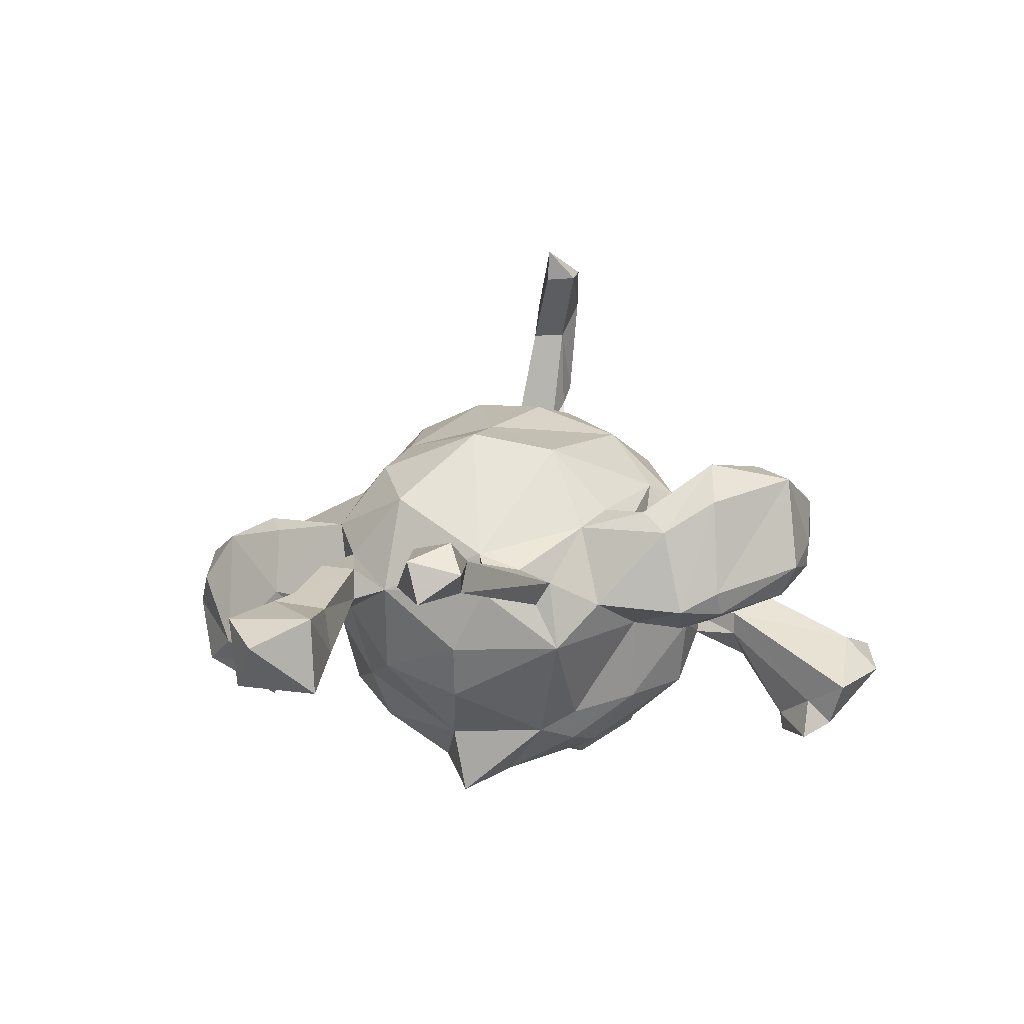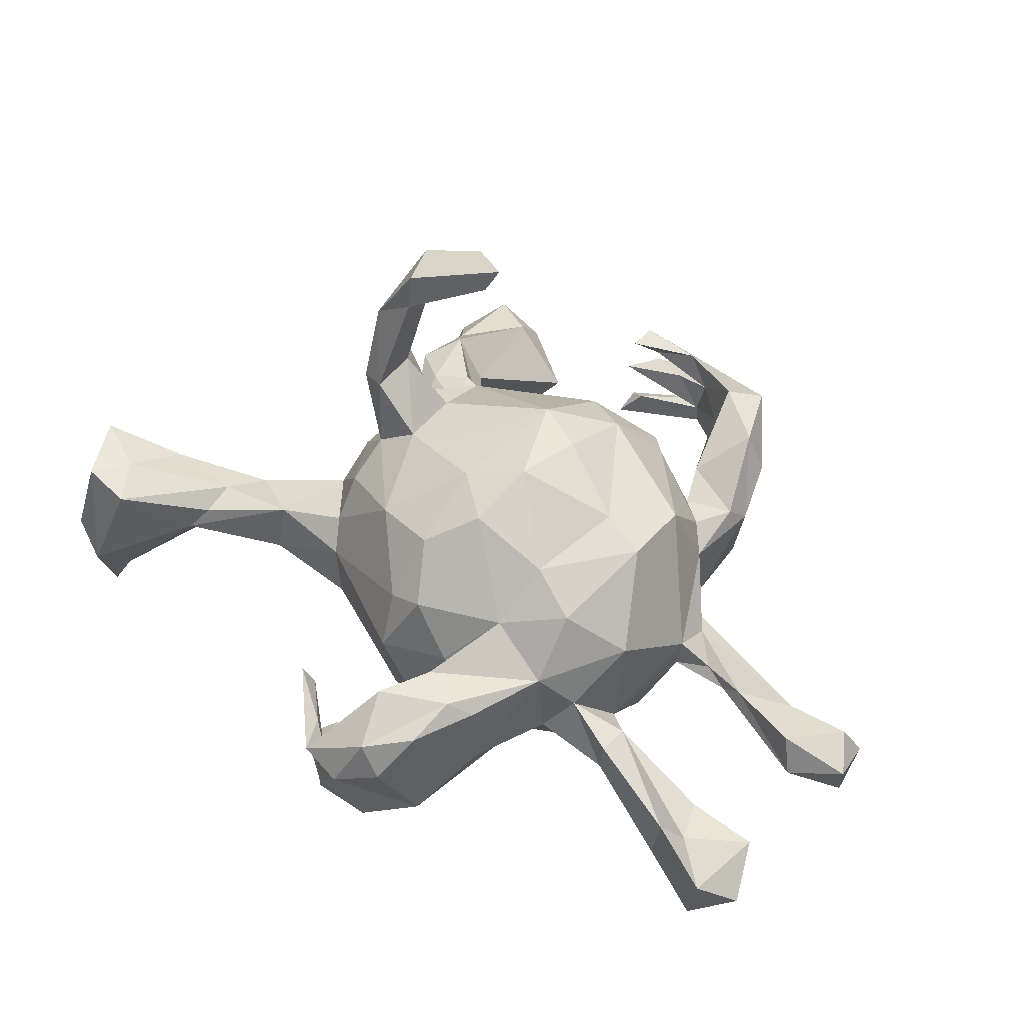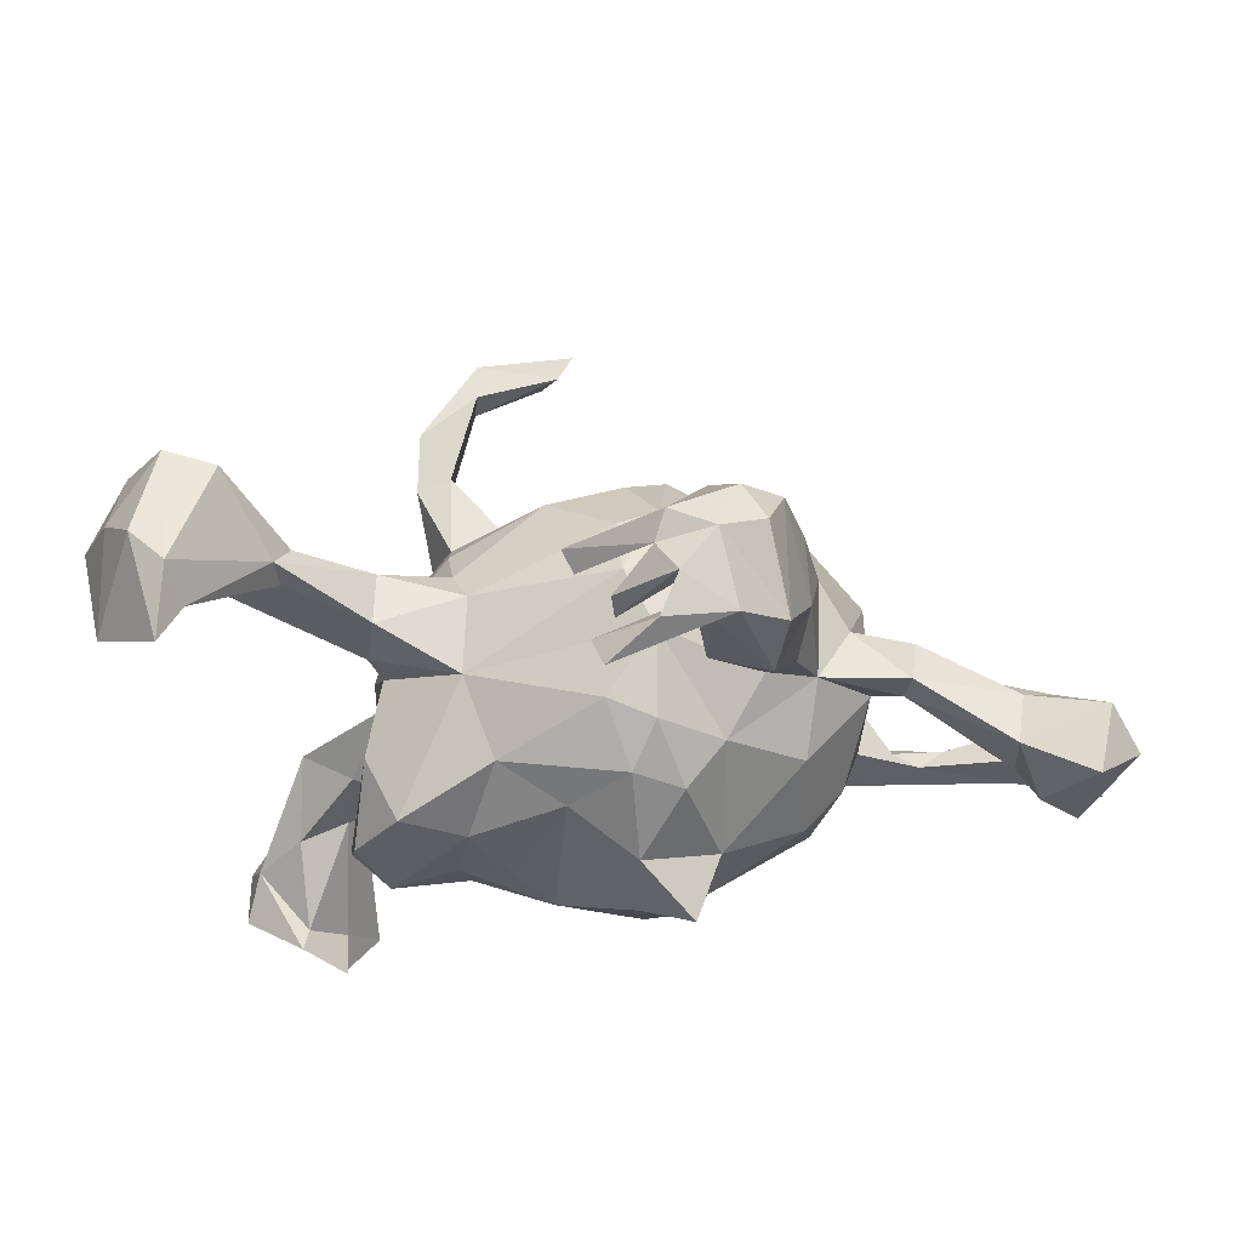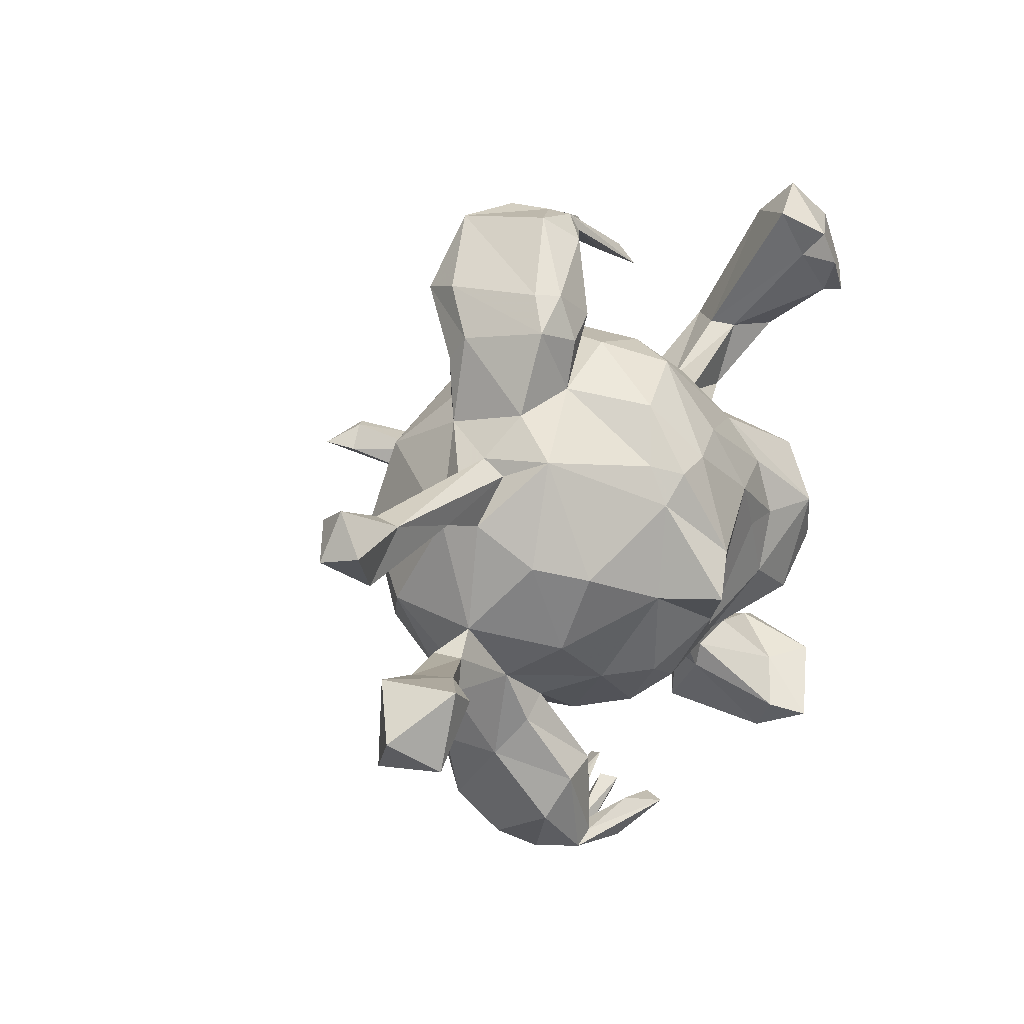
<metadata>
{"format":"obj","ext":"obj","renderer":"f3d","projection":"perspective","resolution":1024,"background":"white","views":[{"elev":-8.2,"azim":110.6,"up":"+Z"},{"elev":47.8,"azim":46.6,"up":"+Z"},{"elev":-27.9,"azim":1.4,"up":"+Z"},{"elev":14.9,"azim":126.1,"up":"+Y"}]}
</metadata>
<code>
v 0.2481 -0.5564 -0.1222
v 0.1653 -0.5875 -0.07248
v 0.3202 -0.4825 -0.09923
v 0.2199 -0.5944 -0.007136
v 0.1509 -0.5607 -0.00256
v 0.1466 -0.5976 0.01943
v 0.2914 -0.5484 0.02851
v 0.2113 -0.5353 -0.1215
v 0.1178 -0.5444 0.03023
v 0.1691 -0.5503 -0.06646
v 0.1191 -0.4992 -0.141
v 0.1833 -0.5352 -0.08995
v 0.2078 -0.4655 0.1323
v 0.2529 -0.5501 0.08452
v 0.1373 -0.5679 -0.1355
v 0.06035 -0.5139 -0.1817
v 0.2024 -0.3981 -0.1123
v 0.3168 -0.4799 0.1022
v -0.6056 -0.5622 0.01397
v 0.3153 -0.3951 0.1331
v 0.08926 -0.4784 -0.06402
v 0.1307 -0.5751 -0.0237
v 0.06954 -0.5164 -0.07498
v 0.0413 -0.5091 -0.1391
v -0.5477 -0.5733 -0.03946
v 0.07395 -0.4845 -0.09259
v 0.01555 -0.4686 -0.01373
v -0.0034 -0.4815 0.02061
v -0.5594 -0.5311 -0.1463
v 0.3493 -0.3641 0.1042
v -0.5751 -0.5336 0.1626
v 0.2396 -0.3702 0.1347
v -0.4927 -0.5258 0.1403
v -0.5263 -0.5142 -0.08272
v -0.4224 -0.421 0.03924
v 0.1854 -0.4389 0.01083
v 0.298 -0.4058 -0.1392
v 0.3351 -0.2958 -0.06888
v 0.7784 -0.2216 -0.2176
v 0.3565 -0.365 -0.01252
v 0.8014 -0.2283 -0.1074
v -0.5448 -0.4615 0.1568
v 0.08201 -0.351 0.06012
v 0.6641 -0.2042 -0.1594
v -0.6563 -0.4892 0.06148
v 0.6986 -0.1248 -0.216
v 0.1365 -0.3053 0.1845
v -0.4104 -0.3294 0.09562
v 0.6756 -0.1963 -0.07727
v 0.2903 -0.2589 -0.06632
v 0.1309 -0.3386 -0.02961
v -0.6428 -0.4349 0.1725
v -0.5336 -0.3489 0.1089
v -0.5263 -0.3501 0.03602
v -0.4178 -0.3715 0.02737
v 0.2897 -0.2771 0.01714
v -0.5893 -0.434 -0.04169
v 0.2082 -0.3076 0.09241
v 0.0545 -0.3019 -0.1254
v 0.1308 -0.296 -0.1571
v 0.07173 -0.3115 0.1602
v 0.2707 -0.2234 0.181
v 0.09291 -0.2456 -0.2206
v -0.6666 -0.4226 -0.08775
v 0.8474 -0.1662 -0.1633
v -0.1529 -0.2677 0.06276
v 0.3761 -0.2237 0.1053
v 0.7234 -0.1848 -0.07236
v -0.4022 -0.3885 0.07647
v -0.6497 -0.3684 0.05724
v -0.706 -0.3869 0.07324
v -0.2892 -0.3044 -0.0005829
v 0.1714 -0.212 -0.2328
v 0.5133 -0.1954 -0.04777
v 0.5205 -0.1944 0.01079
v -0.04169 -0.2258 0.2432
v -0.1095 -0.2135 -0.1848
v 0.3705 -0.2051 -0.04882
v 0.4237 -0.1769 0.04172
v -0.3969 -0.2475 0.06496
v 0.7574 -0.09026 -0.2326
v 0.3525 -0.1397 -0.1561
v 0.5126 -0.1352 0.003013
v 0.5031 -0.1386 -0.04902
v -0.2886 -0.2855 0.09132
v 0.6811 -0.1107 -0.08404
v -0.1583 -0.2573 -0.06297
v 0.08212 -0.2369 0.2666
v 0.6673 -0.105 -0.1581
v 0.7963 -0.08132 -0.1132
v 0.2319 -0.223 -0.1597
v 0.4561 -0.1001 -0.02989
v -0.1798 -0.2322 0.1137
v 0.2767 -0.1277 0.2611
v 0.4518 -0.07382 0.1339
v 0.1019 -0.1214 -0.3069
v -0.3092 -0.1658 -0.1557
v -0.2894 -0.138 -0.01211
v -0.1923 -0.177 0.1789
v -0.2727 -0.1438 0.08504
v 0.3639 -0.1416 0.2088
v -0.3066 -0.2043 -0.01072
v 0.3521 -0.006759 -0.2126
v 0.1457 -0.1575 0.3186
v -0.1559 -0.0991 -0.257
v 0.05789 -0.1074 0.3334
v -0.2573 -0.1544 -0.2545
v 0.1444 -0.0414 0.3591
v 0.1848 -0.05167 -0.3779
v 0.2238 -0.05901 -0.2715
v 0.8467 0.1112 -0.03194
v -0.1956 -0.103 0.2318
v 0.415 0.01573 -0.1369
v -0.3306 -0.06414 -0.2628
v -0.2558 -0.08185 0.3532
v 0.7607 0.05705 -0.06229
v 0.7325 0.07389 0.0033
v -0.00457 -0.1716 -0.24
v -0.0375 -0.02717 0.3149
v 0.8348 0.1248 -0.1014
v -0.3016 0.01228 -0.1031
v -0.2011 -0.09333 0.3714
v -0.09638 0.0065 -0.2727
v -0.2818 0.01818 -0.2913
v -0.1226 -0.08155 0.2858
v 0.3684 0.03652 0.2587
v 0.5847 0.1086 -0.02714
v 0.5444 0.1099 -0.05382
v 0.5025 0.1131 -0.02834
v -0.2068 -0.0162 0.387
v -0.2297 -0.003718 0.2264
v 0.09905 0.008012 -0.3349
v -0.2761 -0.07301 0.1426
v -0.1391 0.02051 0.2888
v 0.7974 0.166 0.001523
v -0.2595 -0.03822 0.4887
v 0.05013 0.1089 0.3486
v -0.2367 -0.002464 0.429
v 0.2021 0.1043 -0.2711
v -0.1687 -0.03164 0.6258
v -0.1781 0.01149 -0.2645
v -0.1674 -0.04021 0.5611
v -0.03434 0.09064 -0.2913
v 0.6938 0.1422 -0.06821
v -0.3166 -0.02758 0.03504
v -0.1857 0.02052 0.2907
v 0.445 0.08423 -0.04167
v 0.1474 0.08195 0.3462
v 0.6844 0.1497 -0.0149
v -0.03749 0.03374 0.6428
v 0.82 0.1936 -0.05463
v 0.4454 0.1525 -0.0029
v 0.2025 0.1706 -0.2385
v -0.2641 0.002523 0.4674
v 0.1645 0.155 -0.2833
v 0.4569 0.08185 0.02686
v 0.3956 0.165 -0.06023
v -0.1743 0.01684 0.5598
v -0.1667 0.1094 -0.2414
v -0.205 0.03969 0.6283
v 0.3347 0.1752 0.2269
v 0.4004 0.1932 -0.02303
v -0.01358 0.04647 0.6934
v -0.352 0.06035 -0.2153
v -0.3084 0.1171 -0.228
v -0.3546 0.1077 -0.1311
v -0.0664 0.07937 0.649
v -0.2742 0.05884 0.1589
v -0.09836 0.07873 0.6692
v 0.2875 0.04154 0.2859
v -0.3145 0.07662 0.04284
v 0.369 0.1949 -0.1368
v 0.103 0.1749 -0.2831
v -0.1826 0.1402 0.224
v -0.2776 0.174 -0.06777
v 0.01252 0.2031 -0.25
v 0.352 0.236 0.08015
v 0.3107 0.2675 0.1162
v 0.2333 0.2954 -0.08099
v 0.3405 0.2624 -0.05821
v -0.2694 0.1554 0.1005
v -0.226 0.2079 -0.05104
v 0.1718 0.3088 0.1791
v -0.1563 0.187 -0.1811
v -0.1148 0.272 -0.1052
v 0.05177 0.3258 -0.1732
v -0.2141 0.2196 0.09289
v -0.378 0.1998 0.07155
v 0.1591 0.2678 -0.2076
v 0.02836 0.2625 0.2494
v 0.1285 0.2234 0.2865
v -0.3262 0.2437 0.07812
v 0.1261 0.3421 0.1627
v -0.08194 0.266 0.1681
v -0.3737 0.197 -0.02431
v 0.2231 0.3587 0.135
v 0.1099 0.3763 0.04832
v 0.255 0.3004 0.1081
v -0.09345 0.3198 0.03028
v -0.2583 0.2254 0.004932
v 0.3379 0.3851 0.06498
v 0.1196 0.3609 -0.07679
v 0.3307 0.3443 0.1048
v 0.005175 0.3493 -0.07795
v -0.4657 0.2475 0.04096
v 0.01754 0.3684 0.08472
v 0.2285 0.3813 -0.0939
v -0.3929 0.3149 -0.04967
v 0.3023 0.4025 -0.07474
v -0.4954 0.3807 -0.008418
v -0.3703 0.3224 -0.01047
v -0.5467 0.3813 -0.1118
v -0.4711 0.3125 -0.08507
v 0.2429 0.4606 -0.0728
v 0.3023 0.4671 0.1198
v 0.2716 0.4552 0.1934
v 0.1619 0.512 0.2031
v -0.4594 0.3937 -0.2108
v 0.1621 0.4177 -0.07469
v -0.4688 0.3949 -0.2439
v -0.09332 0.4703 -0.006285
v -0.5694 0.4268 -0.1844
v -0.4042 0.4657 -0.1919
v 0.274 0.4625 -0.04023
v 0.1381 0.5043 0.1142
v -0.05726 0.4944 0.04391
v -0.4061 0.5088 -0.2365
v -0.573 0.4575 -0.08549
v -0.3993 0.457 -0.2656
v 0.00749 0.5395 0.1195
v 0.1242 0.5425 -0.02912
v -0.1029 0.4987 0.09682
v -0.4373 0.3243 0.05771
v 0.07287 0.5449 0.127
v 0.05821 0.5408 0.06156
v 0.05588 0.5479 0.01893
v 0.06978 0.5774 0.02832
v 0.1746 0.5826 0.01325
v -0.08221 0.4934 0.1796
v -0.08834 0.5048 0.02505
v 0.02629 0.5515 0.1812
v -0.06818 0.5532 0.106
v -0.0546 0.5336 0.1479
v 0.1966 0.5769 0.1709
v -0.5386 0.528 -0.1661
v -0.08584 0.5408 0.1847
v 0.08876 0.5903 0.1444
v 0.07592 0.5839 0.07026
v -0.4644 0.5358 -0.05892
v -0.5506 0.5609 -0.0648
v -0.3595 0.5484 -0.1698
v -0.4777 0.5932 -0.1246
f 143 159 176
f 155 173 189
f 132 173 155
f 173 143 176
f 165 184 124
f 184 159 124
f 220 222 227
f 220 218 212
f 212 222 220
f 227 222 245
f 220 227 229
f 227 223 229
f 223 227 251
f 227 245 252
f 64 57 29
f 220 229 218
f 223 218 229
f 14 7 18
f 6 14 13
f 14 4 7
f 4 14 6
f 216 215 244
f 216 244 217
f 217 244 247
f 196 216 217
f 191 183 193
f 191 193 190
f 174 190 194
f 183 161 178
f 161 183 191
f 161 126 156
f 131 174 168
f 131 146 174
f 146 134 174
f 95 156 126
f 133 112 131
f 101 95 126
f 76 125 112
f 99 76 112
f 101 67 95
f 67 101 62
f 58 62 47
f 61 47 88
f 66 61 76
f 76 61 88
f 32 20 67
f 13 20 32
f 36 13 32
f 18 30 20
f 14 18 20
f 13 14 20
f 137 191 190
f 170 161 191
f 148 170 191
f 158 130 138
f 158 142 130
f 167 160 169
f 167 158 160
f 158 138 154
f 150 158 167
f 142 158 150
f 154 160 158
f 154 136 160
f 136 140 160
f 142 140 136
f 150 167 163
f 169 163 167
f 160 163 169
f 140 163 160
f 140 150 163
f 142 150 140
f 4 3 7
f 12 10 36
f 22 36 10
f 5 13 36
f 22 5 36
f 102 100 98
f 50 91 78
f 78 91 82
f 89 44 84
f 44 74 84
f 89 84 86
f 87 102 98
f 87 98 97
f 92 78 82
f 89 86 90
f 121 98 145
f 82 113 92
f 147 92 113
f 144 116 128
f 116 144 120
f 121 145 171
f 157 147 172
f 128 147 157
f 144 157 162
f 128 157 144
f 120 144 151
f 171 205 195
f 171 195 175
f 157 172 162
f 172 180 162
f 172 179 180
f 195 205 213
f 175 195 182
f 182 195 208
f 182 200 187
f 199 182 187
f 185 182 199
f 209 179 207
f 180 179 209
f 201 180 209
f 210 205 233
f 2 22 23
f 4 1 3
f 2 4 22
f 22 4 6
f 9 5 27
f 22 21 23
f 22 10 21
f 6 5 9
f 5 6 13
f 244 248 247
f 242 247 248
f 241 217 247
f 234 243 247
f 243 234 241
f 230 234 247
f 217 241 234
f 247 246 241
f 230 247 242
f 247 243 246
f 246 239 241
f 243 239 246
f 225 217 234
f 239 243 241
f 201 215 216
f 203 201 216
f 196 217 225
f 196 203 216
f 183 197 193
f 206 193 197
f 190 193 206
f 199 194 206
f 194 190 206
f 187 194 199
f 203 177 201
f 198 178 203
f 178 177 203
f 196 198 203
f 183 178 198
f 187 174 194
f 181 174 187
f 161 177 178
f 181 168 174
f 149 117 135
f 161 156 177
f 111 135 117
f 133 131 168
f 145 133 168
f 116 111 117
f 100 99 133
f 95 79 92
f 79 83 92
f 79 75 83
f 93 99 100
f 93 76 99
f 67 79 95
f 78 79 67
f 58 56 62
f 66 76 93
f 71 52 53
f 67 40 78
f 67 20 30
f 40 67 30
f 43 58 47
f 43 61 66
f 53 42 48
f 52 42 53
f 45 31 52
f 36 32 56
f 33 69 48
f 42 33 48
f 31 42 52
f 42 31 33
f 18 40 30
f 99 112 133
f 32 67 62
f 43 47 61
f 74 44 49
f 74 78 84
f 74 75 79
f 75 74 49
f 78 74 79
f 89 90 81
f 97 98 121
f 147 113 172
f 25 29 34
f 91 60 73
f 46 39 44
f 39 46 81
f 65 39 81
f 64 70 57
f 77 59 87
f 63 59 77
f 82 91 110
f 46 44 89
f 65 81 90
f 107 87 97
f 77 87 107
f 46 89 81
f 113 82 103
f 113 103 172
f 121 171 166
f 175 166 171
f 185 175 182
f 202 179 189
f 208 195 213
f 66 93 85
f 35 72 85
f 69 85 48
f 69 35 85
f 54 53 80
f 53 48 80
f 70 53 54
f 70 71 53
f 68 41 90
f 49 41 68
f 40 38 78
f 58 43 51
f 51 43 87
f 43 66 87
f 45 52 71
f 17 36 56
f 33 35 69
f 45 19 31
f 18 3 40
f 7 3 18
f 28 9 27
f 6 9 28
f 5 22 27
f 6 28 22
f 25 31 19
f 148 191 137
f 137 190 174
f 170 126 161
f 174 134 137
f 134 119 137
f 130 134 146
f 125 119 134
f 130 125 134
f 122 125 130
f 112 115 131
f 94 101 126
f 170 94 126
f 125 106 119
f 76 106 125
f 122 112 125
f 122 115 112
f 62 101 94
f 76 88 106
f 62 94 104
f 47 62 104
f 88 47 104
f 137 108 148
f 130 146 138
f 115 138 131
f 131 138 146
f 115 154 138
f 108 170 148
f 119 106 137
f 106 108 137
f 115 136 154
f 115 122 136
f 136 122 142
f 108 94 170
f 104 94 108
f 104 108 106
f 88 104 106
f 181 187 192
f 188 181 192
f 162 180 177
f 152 162 177
f 188 171 181
f 17 56 50
f 85 72 66
f 37 8 17
f 12 36 17
f 8 12 17
f 1 8 37
f 3 1 37
f 33 25 35
f 25 34 35
f 35 34 55
f 27 22 28
f 21 26 23
f 3 37 40
f 40 37 38
f 45 71 64
f 34 57 55
f 57 54 55
f 51 59 60
f 59 51 87
f 37 17 38
f 17 50 38
f 51 60 91
f 50 51 91
f 38 50 78
f 44 41 49
f 44 39 41
f 41 39 65
f 90 41 65
f 64 71 70
f 54 57 70
f 72 35 55
f 72 55 102
f 55 54 102
f 66 72 87
f 87 72 102
f 205 171 188
f 171 168 181
f 111 151 135
f 149 135 151
f 144 149 151
f 152 149 162
f 149 144 162
f 127 149 152
f 156 129 152
f 129 127 152
f 156 152 177
f 145 168 171
f 111 120 151
f 127 117 149
f 116 117 127
f 128 127 129
f 128 116 127
f 147 129 156
f 147 128 129
f 111 116 120
f 92 147 156
f 100 133 145
f 98 100 145
f 84 92 83
f 102 80 100
f 85 93 100
f 80 85 100
f 54 80 102
f 48 85 80
f 68 90 86
f 83 68 86
f 49 68 83
f 86 84 83
f 75 49 83
f 84 78 92
f 95 92 156
f 251 227 252
f 249 251 252
f 250 252 245
f 245 222 250
f 222 212 228
f 208 218 223
f 218 213 212
f 208 213 218
f 189 173 186
f 173 176 186
f 184 185 186
f 176 184 186
f 184 175 185
f 153 189 179
f 153 155 189
f 159 184 176
f 165 175 184
f 165 166 175
f 164 166 165
f 172 139 153
f 139 155 153
f 121 166 164
f 103 139 172
f 103 110 139
f 114 97 164
f 97 121 164
f 82 110 103
f 77 107 105
f 211 223 251
f 172 153 179
f 143 141 159
f 143 123 141
f 124 159 141
f 235 234 230
f 177 180 201
f 187 200 192
f 205 188 233
f 188 192 233
f 197 202 206
f 183 179 197
f 219 196 225
f 179 198 219
f 198 196 219
f 209 215 201
f 215 209 224
f 215 224 244
f 230 242 232
f 236 225 235
f 225 234 235
f 244 224 238
f 226 248 240
f 235 232 242
f 248 235 242
f 226 235 248
f 238 237 248
f 244 238 248
f 2 26 10
f 26 2 23
f 12 11 24
f 21 10 26
f 1 4 2
f 2 15 1
f 15 2 12
f 2 10 12
f 1 16 8
f 12 8 11
f 8 16 11
f 165 124 164
f 139 132 155
f 139 109 132
f 173 132 143
f 105 124 141
f 114 164 124
f 110 109 139
f 109 96 132
f 132 96 118
f 118 105 123
f 123 105 141
f 124 107 114
f 105 107 124
f 110 96 109
f 25 33 31
f 73 96 110
f 91 73 110
f 118 77 105
f 107 97 114
f 63 118 96
f 73 63 96
f 60 63 73
f 63 77 118
f 34 29 57
f 29 19 64
f 250 249 252
f 211 251 249
f 228 210 250
f 211 208 223
f 211 249 233
f 212 210 228
f 212 205 210
f 212 213 205
f 202 186 204
f 186 185 204
f 185 199 204
f 202 189 186
f 59 63 60
f 16 15 24
f 210 249 250
f 19 45 64
f 11 16 24
f 226 236 235
f 1 15 16
f 29 25 19
f 182 208 200
f 233 192 200
f 211 200 208
f 233 200 211
f 204 199 206
f 206 202 204
f 179 202 197
f 179 219 207
f 209 207 214
f 240 221 226
f 207 219 214
f 224 209 214
f 210 233 249
f 226 221 236
f 236 221 237
f 237 221 240
f 237 240 248
f 231 236 237
f 214 219 231
f 214 231 238
f 219 225 231
f 225 236 231
f 238 231 237
f 224 214 238
f 56 58 51
f 56 51 50
f 142 122 130
f 222 228 250
f 230 232 235
f 15 12 24
f 56 32 62
f 183 198 179
f 132 118 143
f 118 123 143

</code>
